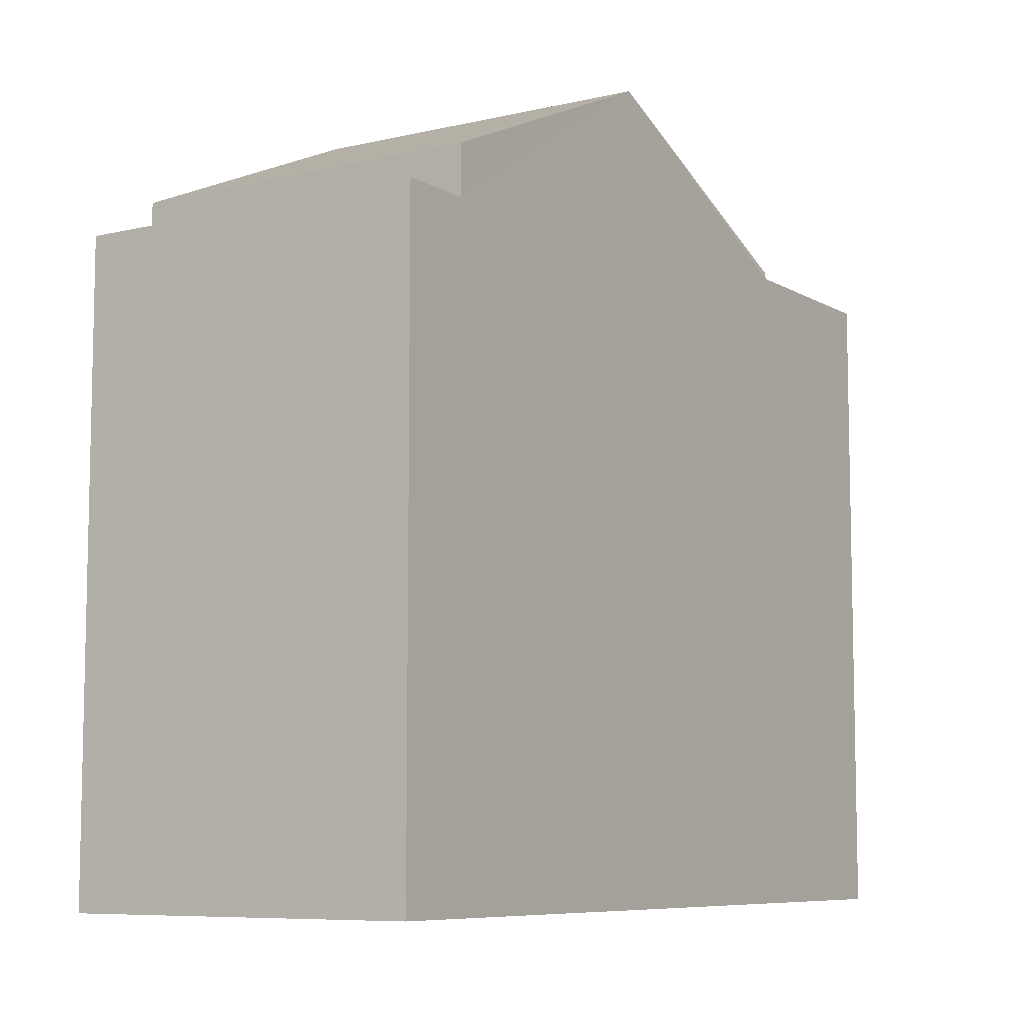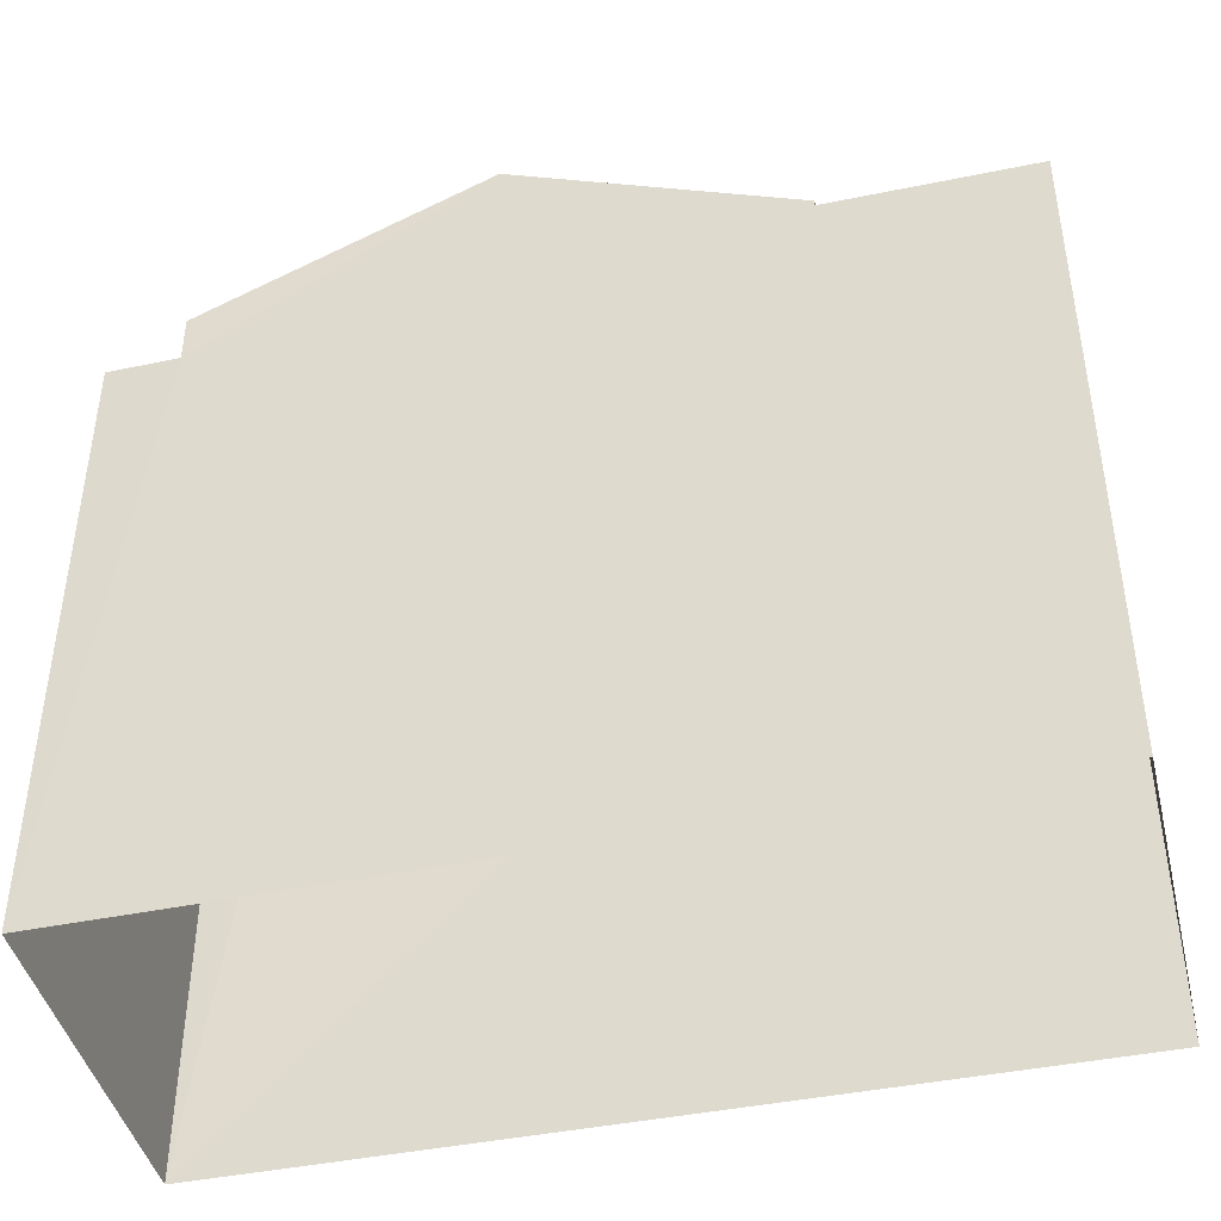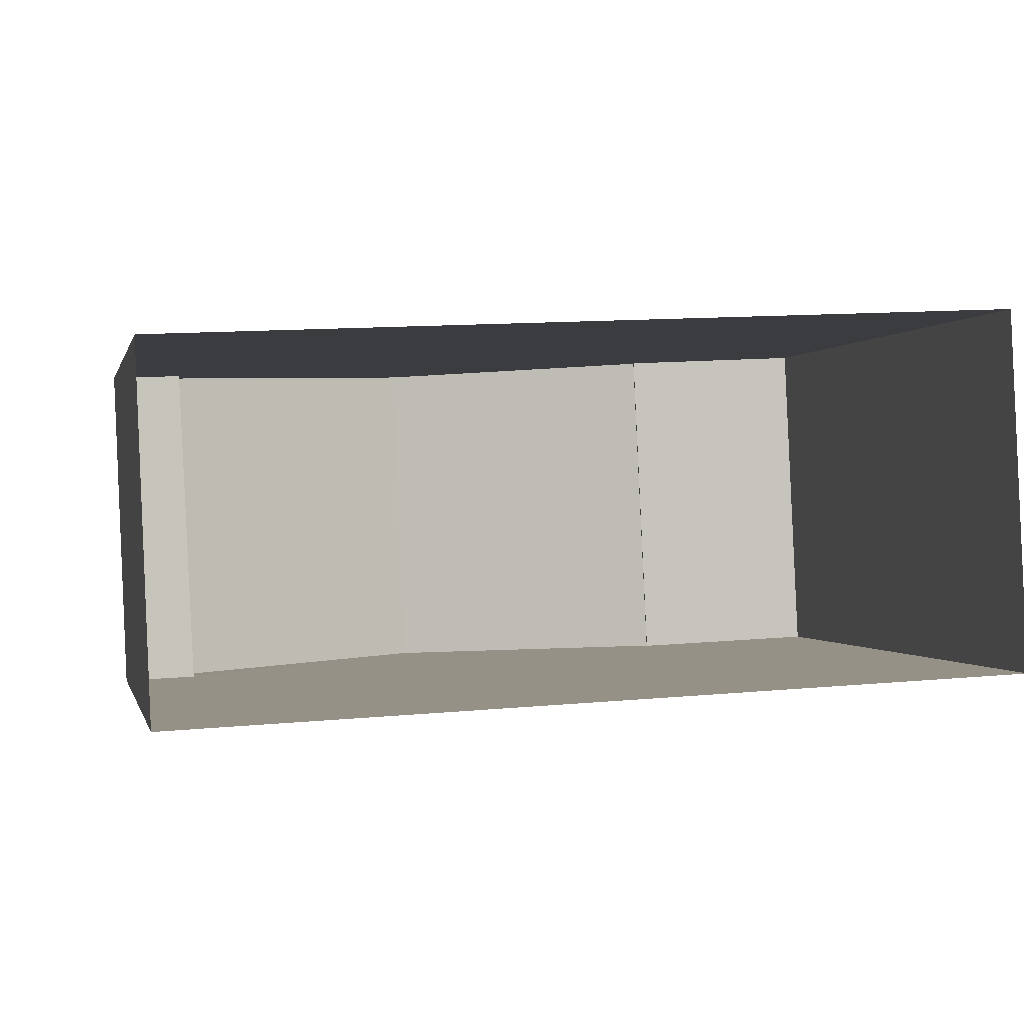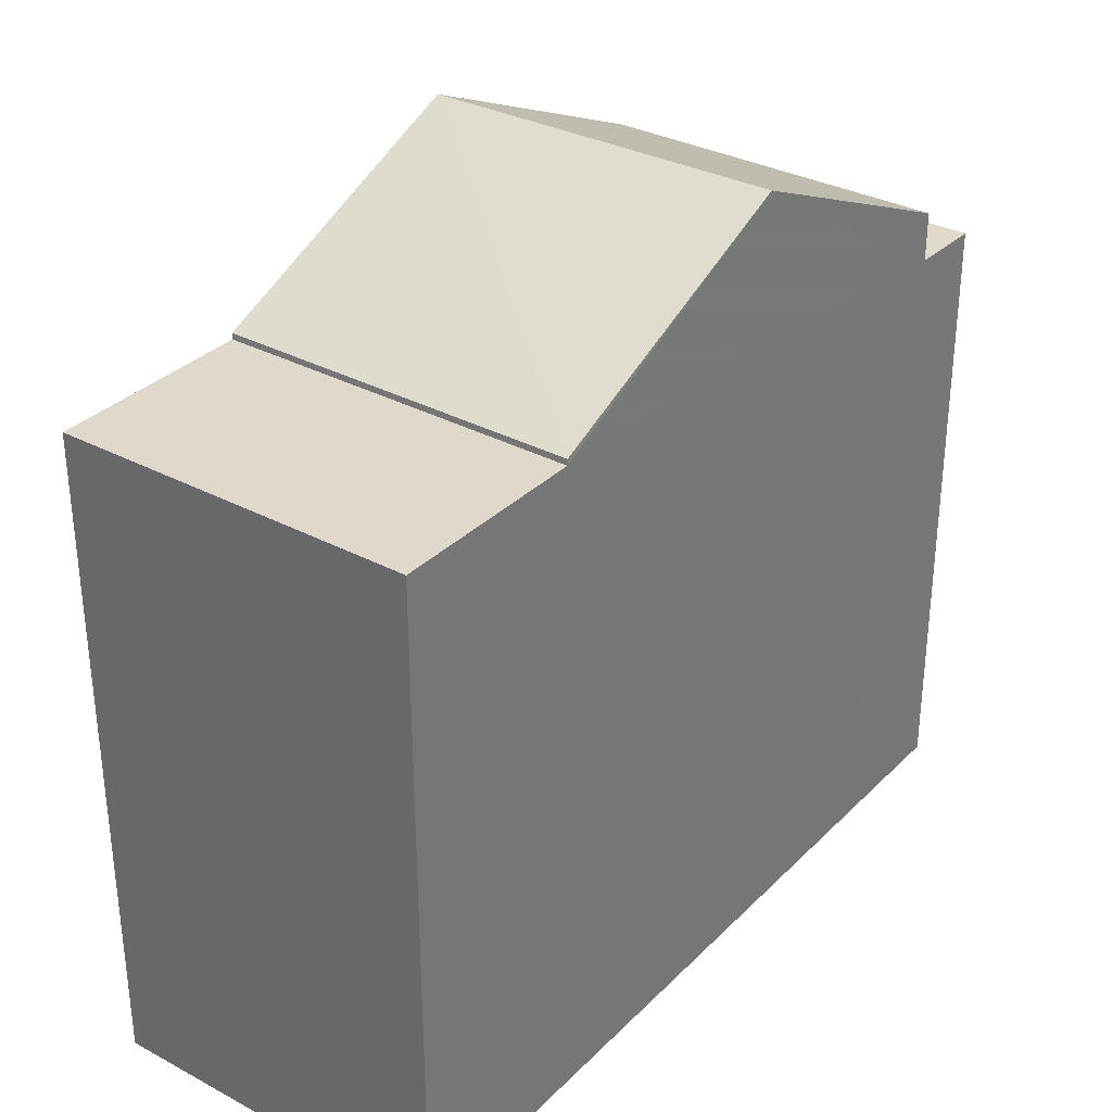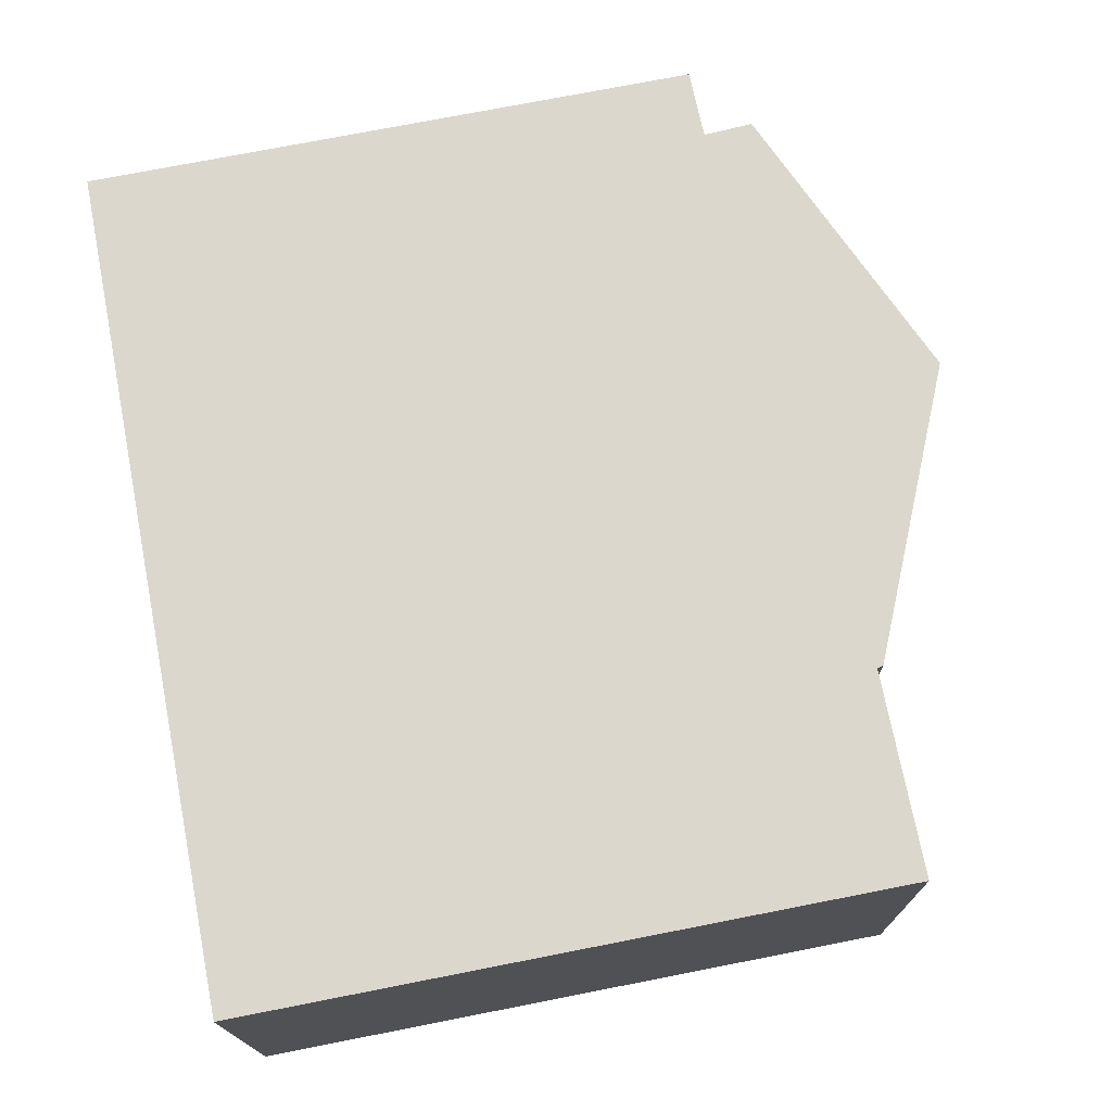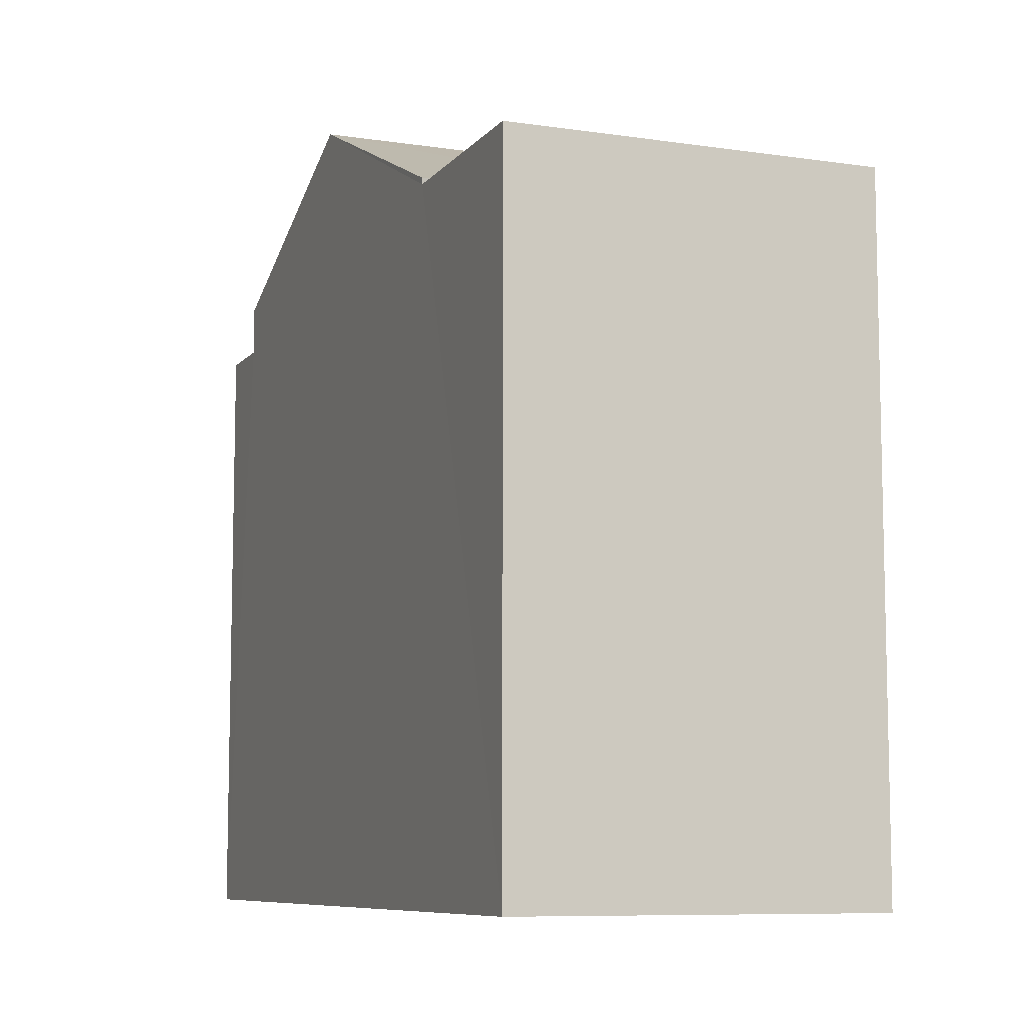
<metadata>
{"format":"obj","ext":"obj","renderer":"f3d","projection":"perspective","resolution":1024,"background":"white","views":[{"elev":-7.9,"azim":120.6,"up":"+Z"},{"elev":-43.1,"azim":-169.0,"up":"+Z"},{"elev":-0.1,"azim":167.8,"up":"+Y"},{"elev":32.2,"azim":-56.1,"up":"+Z"},{"elev":75.8,"azim":-101.1,"up":"+Y"},{"elev":-8.4,"azim":-114.6,"up":"+Z"}]}
</metadata>
<code>
v -3.739e+05 -1.047e+05 23.17
v -3.739e+05 -1.047e+05 23.17
v -3.739e+05 -1.047e+05 23.17
v -3.739e+05 -1.047e+05 23.17
v -3.739e+05 -1.047e+05 29.68
v -3.739e+05 -1.047e+05 29.68
v -3.739e+05 -1.047e+05 29.68
v -3.739e+05 -1.047e+05 29.68
v -3.739e+05 -1.047e+05 31.51
v -3.739e+05 -1.047e+05 30.19
v -3.739e+05 -1.047e+05 31.51
v -3.739e+05 -1.047e+05 30.19
v -3.739e+05 -1.047e+05 30.13
v -3.739e+05 -1.047e+05 30.13
v -3.739e+05 -1.047e+05 30.13
v -3.739e+05 -1.047e+05 30.13
v -3.739e+05 -1.047e+05 30.19
v -3.739e+05 -1.047e+05 30.19
f 1 2 3
f 1 4 2
f 5 6 7
f 8 5 7
f 9 10 11
f 9 12 10
f 13 14 15
f 16 13 15
f 11 17 9
f 11 18 17
f 7 1 8
f 11 10 8
f 13 1 3
f 18 11 13
f 13 3 14
f 8 1 13
f 11 8 13
f 5 12 9
f 6 5 4
f 9 17 16
f 2 16 15
f 4 16 2
f 5 9 16
f 5 16 4
f 16 17 18
f 13 16 18
f 14 3 2
f 15 14 2
f 5 10 12
f 5 8 10
f 7 4 1
f 7 6 4

</code>
